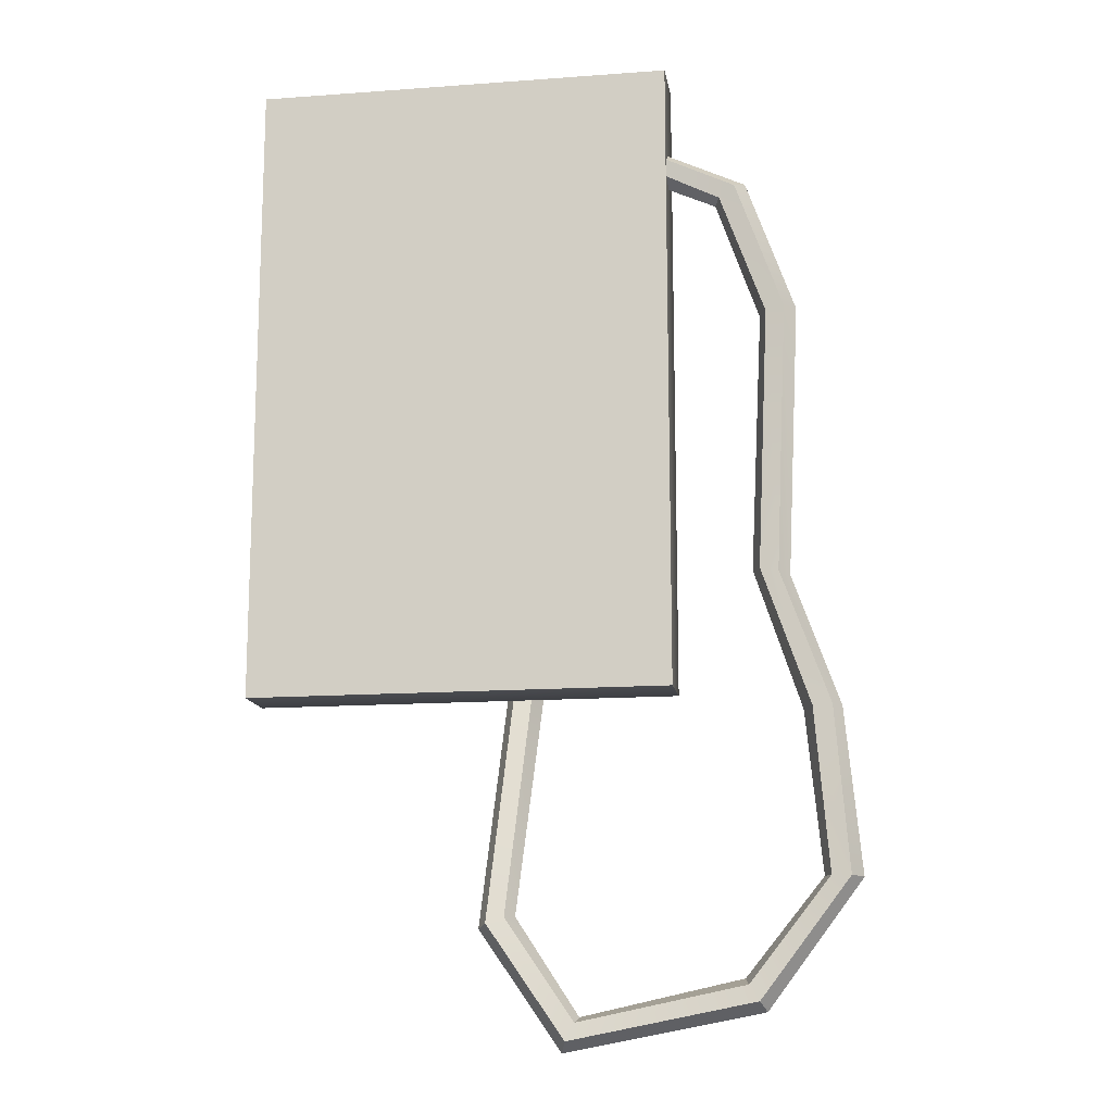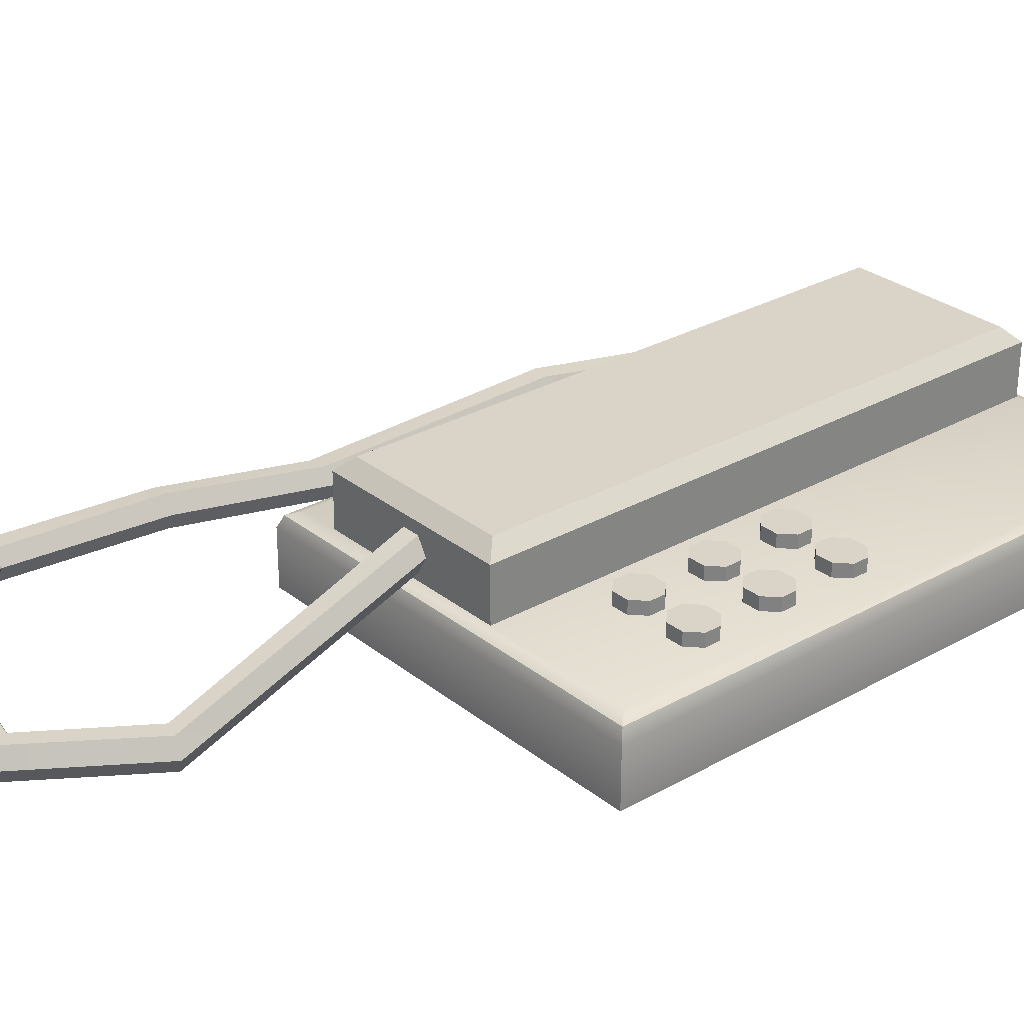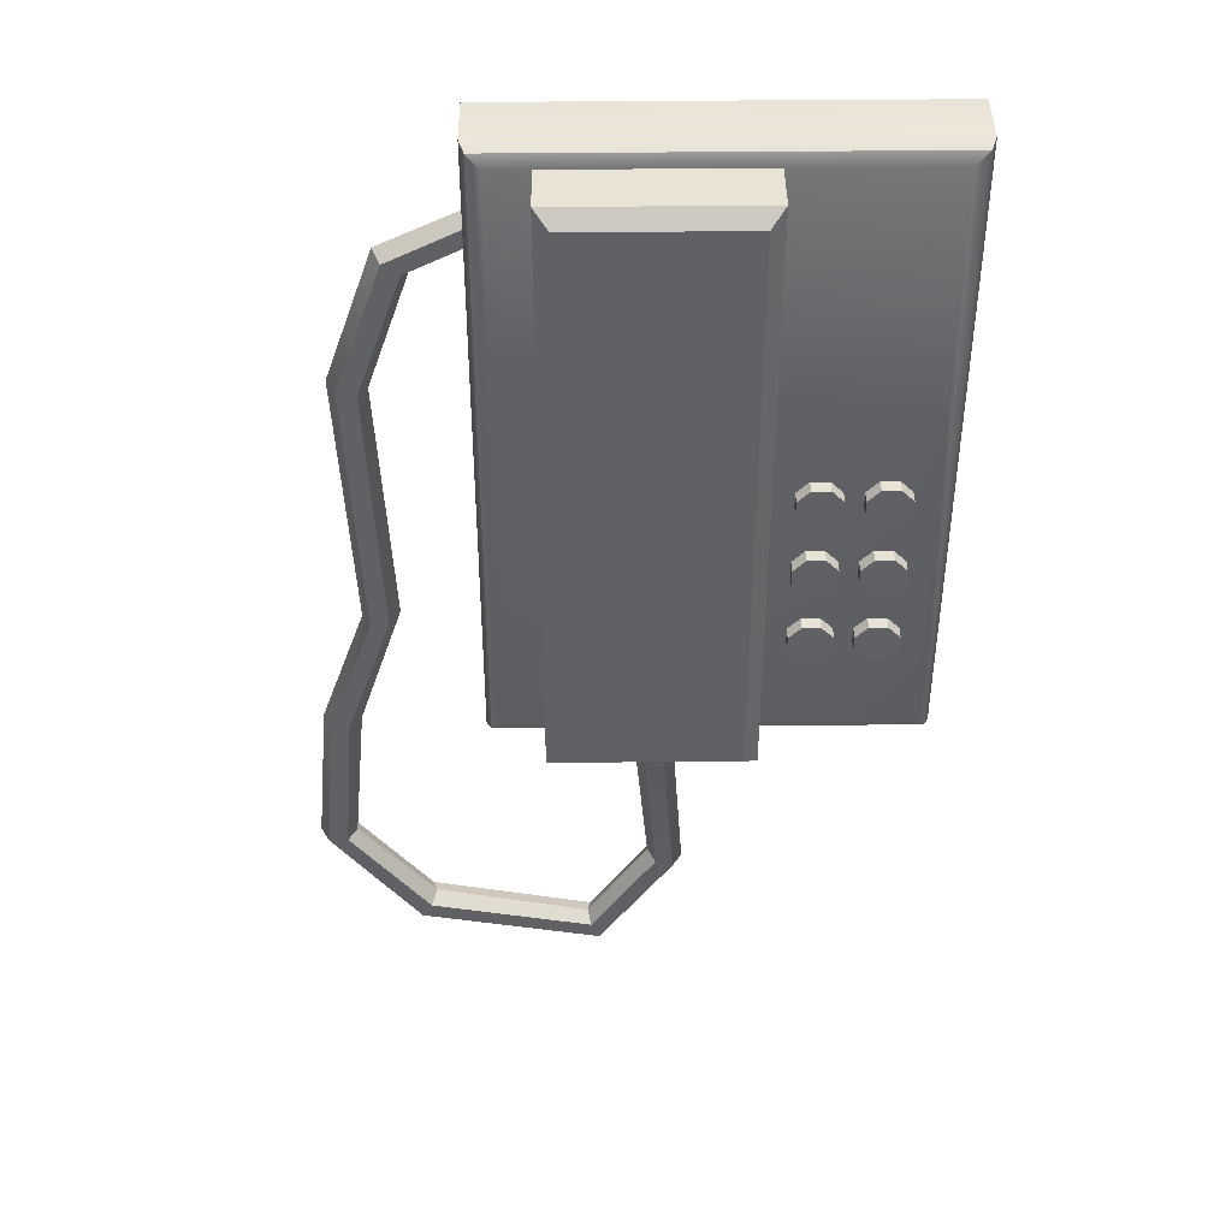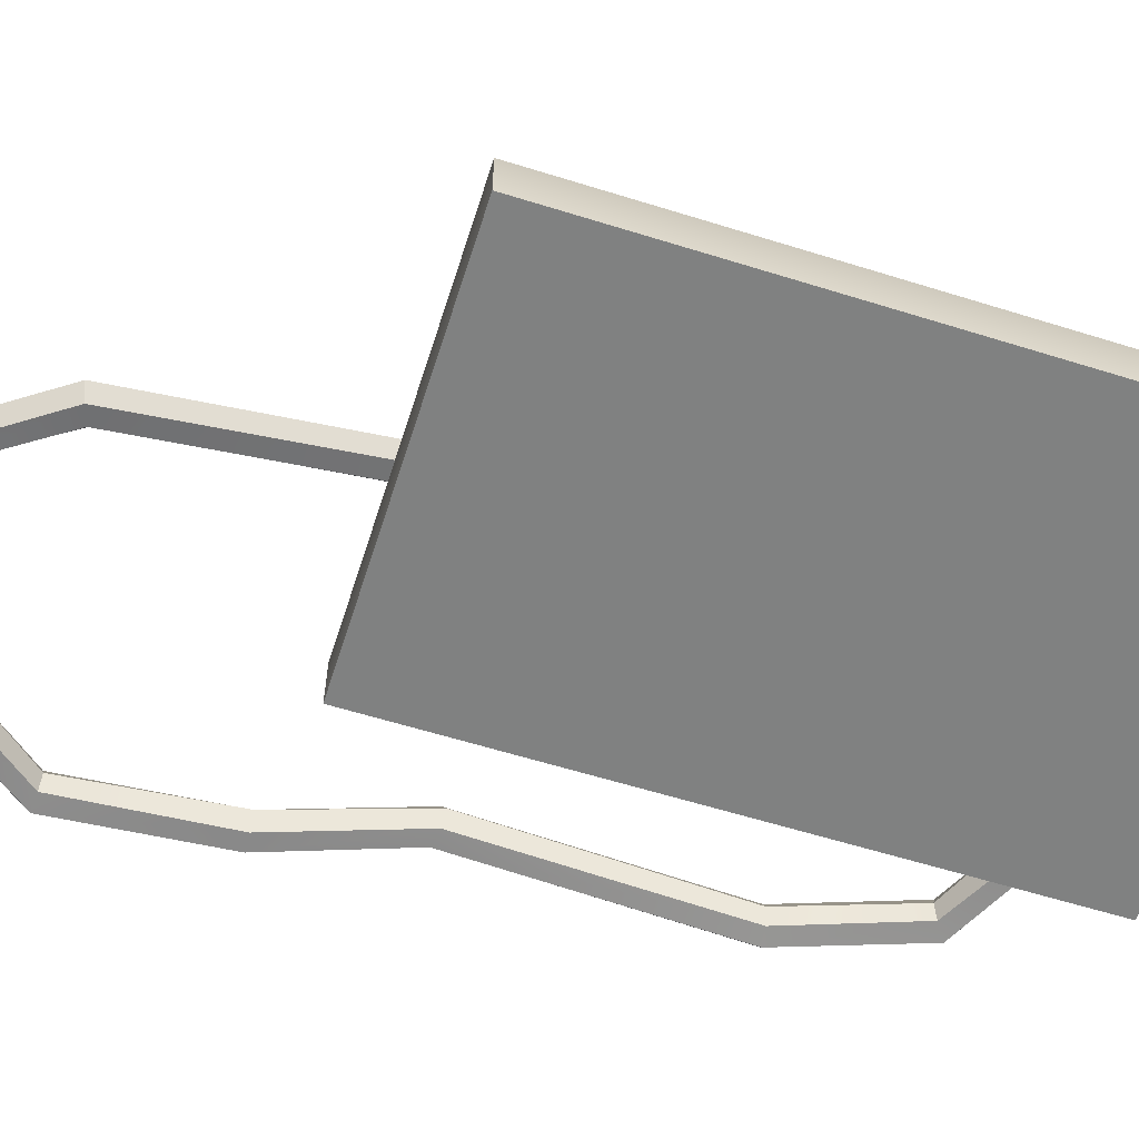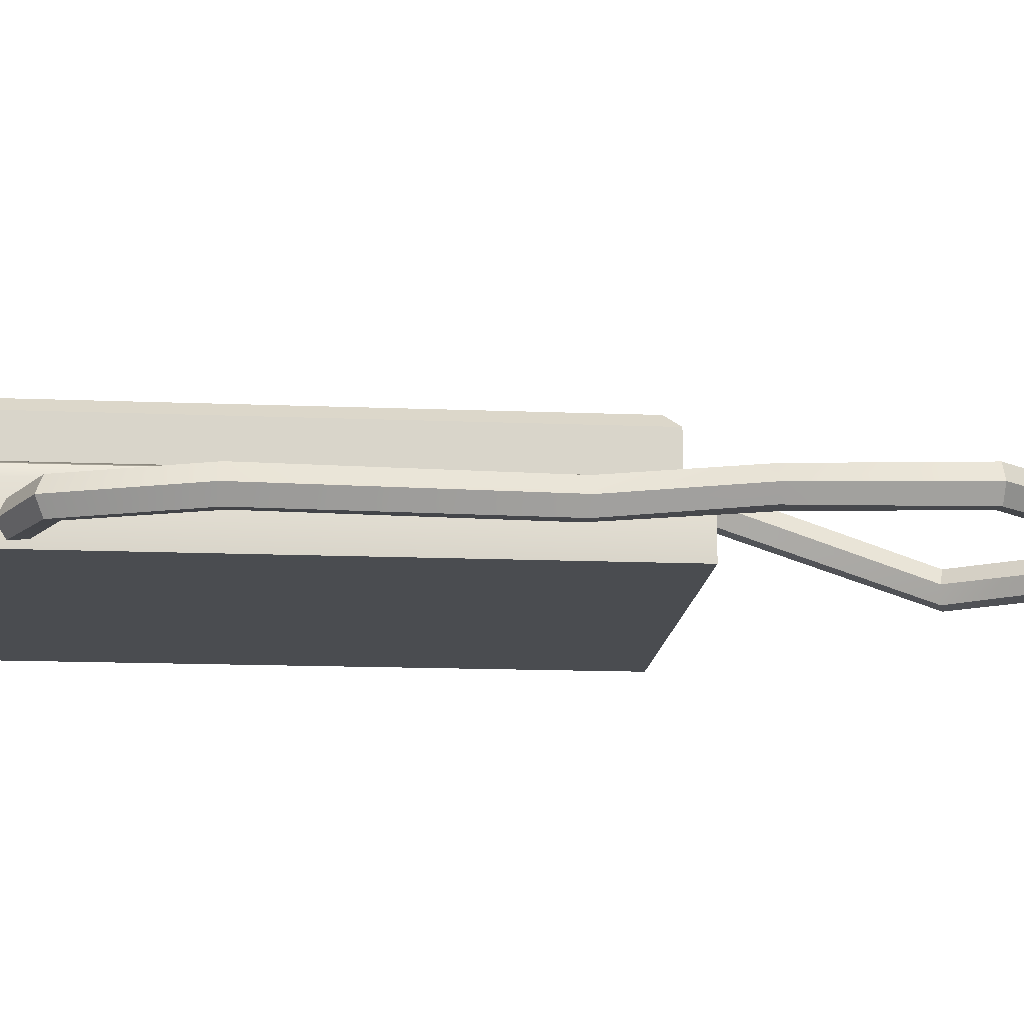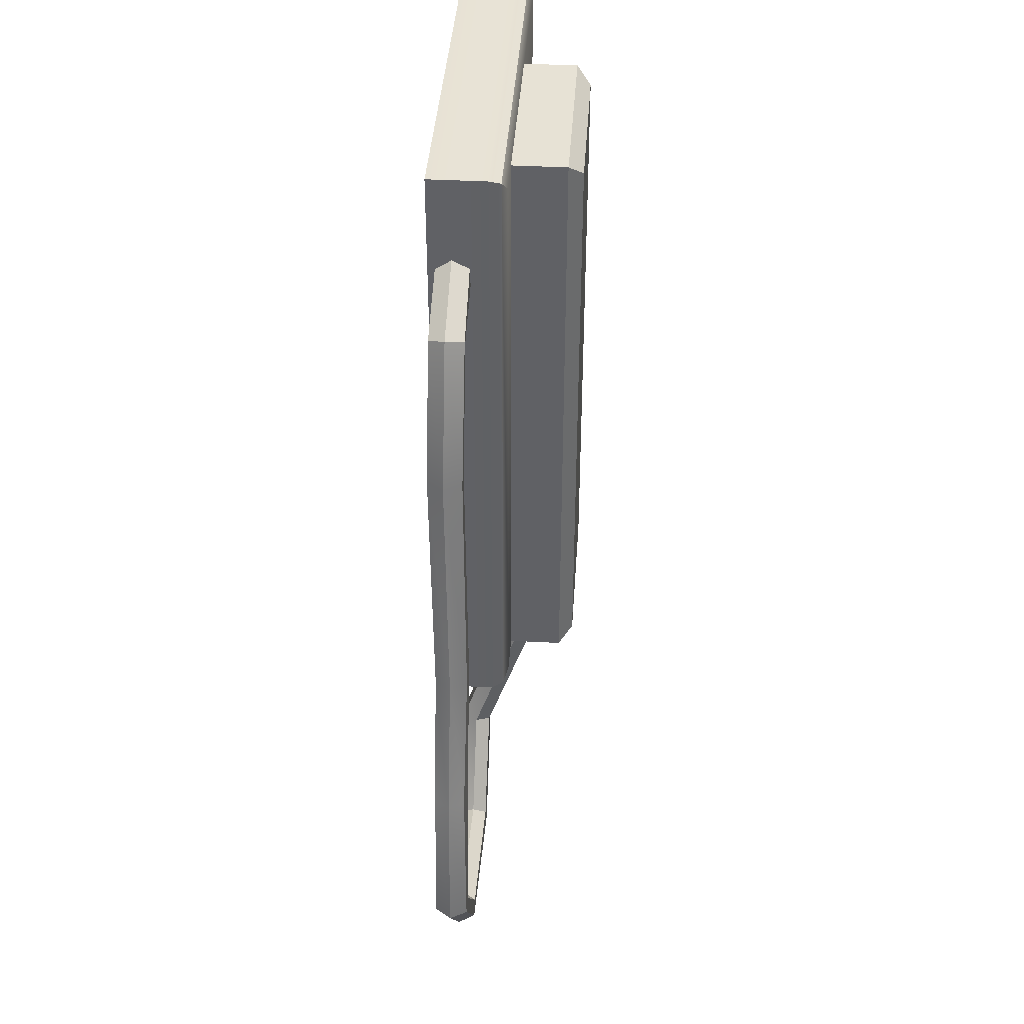
<metadata>
{"format":"obj","ext":"obj","renderer":"f3d","projection":"perspective","resolution":1024,"background":"white","views":[{"elev":-14.1,"azim":-170.8,"up":"+Y"},{"elev":28.8,"azim":49.8,"up":"+Z"},{"elev":42.2,"azim":-0.7,"up":"+Y"},{"elev":-60.3,"azim":72.3,"up":"+Z"},{"elev":-14.8,"azim":-95.0,"up":"+Z"},{"elev":40.2,"azim":-86.2,"up":"+Y"}]}
</metadata>
<code>
o home_appliance.051
v -0.1894 -0.1691 -0.0615
v 0.2196 -0.1691 -0.0615
v -0.1894 0.4512 -0.0615
v 0.2196 0.4512 -0.0615
v -0.173 0.4349 0.01014
v -0.1894 0.4512 -0.006226
v -0.1846 0.4465 0.005344
v -0.1894 -0.1691 -0.006226
v -0.173 -0.1528 0.01014
v -0.1846 -0.1643 0.005344
v 0.2196 -0.1691 -0.006226
v 0.2033 -0.1528 0.01014
v 0.2149 -0.1643 0.005344
v 0.2196 0.4512 -0.006226
v 0.2033 0.4349 0.01014
v 0.2149 0.4465 0.005344
v -0.1335 0.4349 0.00422
v -0.1335 -0.1528 0.00422
v 0.05736 -0.1528 0.00422
v 0.05736 0.4349 0.00422
v -0.1335 -0.1528 0.06172
v -0.12 -0.1392 0.07524
v -0.12 0.4214 0.07524
v -0.1335 0.4349 0.06172
v 0.05736 -0.1528 0.06172
v 0.04384 -0.1392 0.07524
v 0.05736 0.4349 0.06172
v 0.04384 0.4214 0.07524
v -0.0281 -0.14 0.0542
v -0.04594 -0.1388 0.05442
v -0.05496 -0.136 0.0391
v -0.04604 -0.1344 0.02363
v -0.02819 -0.1356 0.0234
v -0.01917 -0.1384 0.03872
v -0.01339 -0.3862 -0.02263
v -0.03019 -0.3808 -0.02296
v -0.03829 -0.3771 -0.03756
v -0.03055 -0.3784 -0.05324
v -0.01331 -0.3839 -0.0545
v -0.004116 -0.3879 -0.03871
v -0.08626 -0.4923 -0.02255
v -0.09453 -0.4753 -0.02329
v -0.09793 -0.4684 -0.03754
v -0.09538 -0.4738 -0.05226
v -0.08726 -0.4904 -0.05536
v -0.08223 -0.5006 -0.03961
v -0.2644 -0.4577 -0.02292
v -0.2546 -0.4427 -0.02277
v -0.2497 -0.435 -0.03745
v -0.2537 -0.4413 -0.05301
v -0.2633 -0.4562 -0.05492
v -0.2691 -0.4651 -0.03953
v -0.3501 -0.3455 -0.02281
v -0.3317 -0.3447 -0.02302
v -0.3233 -0.3443 -0.03752
v -0.3301 -0.3446 -0.05268
v -0.3482 -0.3454 -0.05504
v -0.3591 -0.3459 -0.03953
v -0.3373 -0.1888 -0.02416
v -0.3192 -0.1898 -0.02186
v -0.3084 -0.1904 -0.03734
v -0.3172 -0.1899 -0.05402
v -0.3356 -0.1889 -0.05386
v -0.3441 -0.1884 -0.03935
v -0.2912 -0.06187 -0.02325
v -0.2736 -0.05866 -0.02254
v -0.2642 -0.05692 -0.03741
v -0.2719 -0.05834 -0.05328
v -0.2894 -0.06155 -0.05462
v -0.2994 -0.06336 -0.03949
v -0.3028 0.1997 -0.02268
v -0.2847 0.1965 -0.02305
v -0.2765 0.195 -0.03751
v -0.2831 0.1962 -0.05265
v -0.3009 0.1994 -0.05515
v -0.3118 0.2013 -0.03955
v -0.2572 0.3277 -0.02251
v -0.2415 0.3169 -0.02337
v -0.2354 0.3127 -0.03763
v -0.2402 0.3159 -0.0522
v -0.2556 0.3265 -0.05533
v -0.2649 0.333 -0.03956
v -0.1716 0.3688 -0.02329
v -0.1723 0.3514 -0.02229
v -0.1726 0.3413 -0.03736
v -0.1723 0.3496 -0.05359
v -0.1717 0.367 -0.05457
v -0.1712 0.3771 -0.0395
v 0.08174 -0.03847 0.008016
v 0.09353 -0.02668 0.008016
v 0.09353 -0.06531 0.008016
v 0.08174 -0.05352 0.008016
v 0.1226 -0.05352 0.008016
v 0.1108 -0.06531 0.008016
v 0.1108 -0.02668 0.008016
v 0.1226 -0.03847 0.008016
v 0.09353 -0.02668 0.02293
v 0.08174 -0.03847 0.02293
v 0.08174 -0.05352 0.02293
v 0.09353 -0.06531 0.02293
v 0.1108 -0.06531 0.02293
v 0.1226 -0.05352 0.02293
v 0.1226 -0.03847 0.02293
v 0.1108 -0.02668 0.02293
v 0.1408 -0.03847 0.008016
v 0.1526 -0.02668 0.008016
v 0.1526 -0.06531 0.008016
v 0.1408 -0.05352 0.008016
v 0.1817 -0.05352 0.008016
v 0.1699 -0.06531 0.008016
v 0.1699 -0.02668 0.008016
v 0.1817 -0.03847 0.008016
v 0.1526 -0.02668 0.02293
v 0.1408 -0.03847 0.02293
v 0.1408 -0.05352 0.02293
v 0.1526 -0.06531 0.02293
v 0.1699 -0.06531 0.02293
v 0.1817 -0.05352 0.02293
v 0.1817 -0.03847 0.02293
v 0.1699 -0.02668 0.02293
v 0.08174 0.03975 0.008016
v 0.09353 0.05155 0.008016
v 0.09353 0.01291 0.008016
v 0.08174 0.02471 0.008016
v 0.1226 0.02471 0.008016
v 0.1108 0.01291 0.008016
v 0.1108 0.05155 0.008016
v 0.1226 0.03975 0.008016
v 0.09353 0.05155 0.02293
v 0.08174 0.03975 0.02293
v 0.08174 0.02471 0.02293
v 0.09353 0.01291 0.02293
v 0.1108 0.01291 0.02293
v 0.1226 0.02471 0.02293
v 0.1226 0.03975 0.02293
v 0.1108 0.05155 0.02293
v 0.1408 0.03975 0.008016
v 0.1526 0.05155 0.008016
v 0.1526 0.01291 0.008016
v 0.1408 0.02471 0.008016
v 0.1817 0.02471 0.008016
v 0.1699 0.01291 0.008016
v 0.1699 0.05155 0.008016
v 0.1817 0.03975 0.008016
v 0.1526 0.05155 0.02293
v 0.1408 0.03975 0.02293
v 0.1408 0.02471 0.02293
v 0.1526 0.01291 0.02293
v 0.1699 0.01291 0.02293
v 0.1817 0.02471 0.02293
v 0.1817 0.03975 0.02293
v 0.1699 0.05155 0.02293
v 0.08174 0.1168 0.008016
v 0.09353 0.1286 0.008016
v 0.09353 0.09001 0.008016
v 0.08174 0.1018 0.008016
v 0.1226 0.1018 0.008016
v 0.1108 0.09001 0.008016
v 0.1108 0.1286 0.008016
v 0.1226 0.1168 0.008016
v 0.09353 0.1286 0.02293
v 0.08174 0.1168 0.02293
v 0.08174 0.1018 0.02293
v 0.09353 0.09001 0.02293
v 0.1108 0.09001 0.02293
v 0.1226 0.1018 0.02293
v 0.1226 0.1168 0.02293
v 0.1108 0.1286 0.02293
v 0.1408 0.1168 0.008016
v 0.1526 0.1286 0.008016
v 0.1526 0.09001 0.008016
v 0.1408 0.1018 0.008016
v 0.1817 0.1018 0.008016
v 0.1699 0.09001 0.008016
v 0.1699 0.1286 0.008016
v 0.1817 0.1168 0.008016
v 0.1526 0.1286 0.02293
v 0.1408 0.1168 0.02293
v 0.1408 0.1018 0.02293
v 0.1526 0.09001 0.02293
v 0.1699 0.09001 0.02293
v 0.1817 0.1018 0.02293
v 0.1817 0.1168 0.02293
v 0.1699 0.1286 0.02293
f 1 3 4 2
f 4 3 6 14
f 1 2 11 8
f 2 4 14 11
f 9 12 15 5
f 6 8 10 7
f 7 10 9 5
f 8 11 13 10
f 10 13 12 9
f 11 14 16 13
f 13 16 15 12
f 14 6 7 16
f 16 7 5 15
f 3 1 8 6
f 18 17 20 19
f 18 19 25 21
f 22 26 28 23
f 19 20 27 25
f 20 17 24 27
f 22 23 24 21
f 26 22 21 25
f 28 26 25 27
f 23 28 27 24
f 17 18 21 24
f 29 35 40 34
f 30 36 35 29
f 31 37 36 30
f 32 38 37 31
f 33 39 38 32
f 34 40 39 33
f 35 41 46 40
f 36 42 41 35
f 37 43 42 36
f 38 44 43 37
f 39 45 44 38
f 40 46 45 39
f 42 48 47 41
f 43 49 48 42
f 44 50 49 43
f 45 51 50 44
f 46 52 51 45
f 47 53 58 52
f 48 54 53 47
f 49 55 54 48
f 50 56 55 49
f 51 57 56 50
f 52 58 57 51
f 54 60 59 53
f 55 61 60 54
f 56 62 61 55
f 57 63 62 56
f 58 64 63 57
f 59 65 70 64
f 60 66 65 59
f 61 67 66 60
f 62 68 67 61
f 63 69 68 62
f 64 70 69 63
f 66 72 71 65
f 67 73 72 66
f 68 74 73 67
f 69 75 74 68
f 70 76 75 69
f 41 47 52 46
f 71 77 82 76
f 72 78 77 71
f 73 79 78 72
f 74 80 79 73
f 75 81 80 74
f 76 82 81 75
f 77 83 88 82
f 78 84 83 77
f 79 85 84 78
f 80 86 85 79
f 81 87 86 80
f 82 88 87 81
f 65 71 76 70
f 53 59 64 58
f 95 90 97 104
f 91 94 101 100
f 93 96 103 102
f 99 100 101 102 103 104 97 98
f 91 92 89 90 95 96 93 94
f 89 98 97 90
f 103 96 95 104
f 93 102 101 94
f 99 92 91 100
f 89 92 99 98
f 111 106 113 120
f 107 110 117 116
f 109 112 119 118
f 115 116 117 118 119 120 113 114
f 107 108 105 106 111 112 109 110
f 105 114 113 106
f 119 112 111 120
f 109 118 117 110
f 115 108 107 116
f 105 108 115 114
f 127 122 129 136
f 123 126 133 132
f 125 128 135 134
f 131 132 133 134 135 136 129 130
f 123 124 121 122 127 128 125 126
f 121 130 129 122
f 135 128 127 136
f 125 134 133 126
f 131 124 123 132
f 121 124 131 130
f 143 138 145 152
f 139 142 149 148
f 141 144 151 150
f 147 148 149 150 151 152 145 146
f 139 140 137 138 143 144 141 142
f 137 146 145 138
f 151 144 143 152
f 141 150 149 142
f 147 140 139 148
f 137 140 147 146
f 159 154 161 168
f 155 158 165 164
f 157 160 167 166
f 163 164 165 166 167 168 161 162
f 155 156 153 154 159 160 157 158
f 153 162 161 154
f 167 160 159 168
f 157 166 165 158
f 163 156 155 164
f 153 156 163 162
f 175 170 177 184
f 171 174 181 180
f 173 176 183 182
f 179 180 181 182 183 184 177 178
f 171 172 169 170 175 176 173 174
f 169 178 177 170
f 183 176 175 184
f 173 182 181 174
f 179 172 171 180
f 169 172 179 178

</code>
